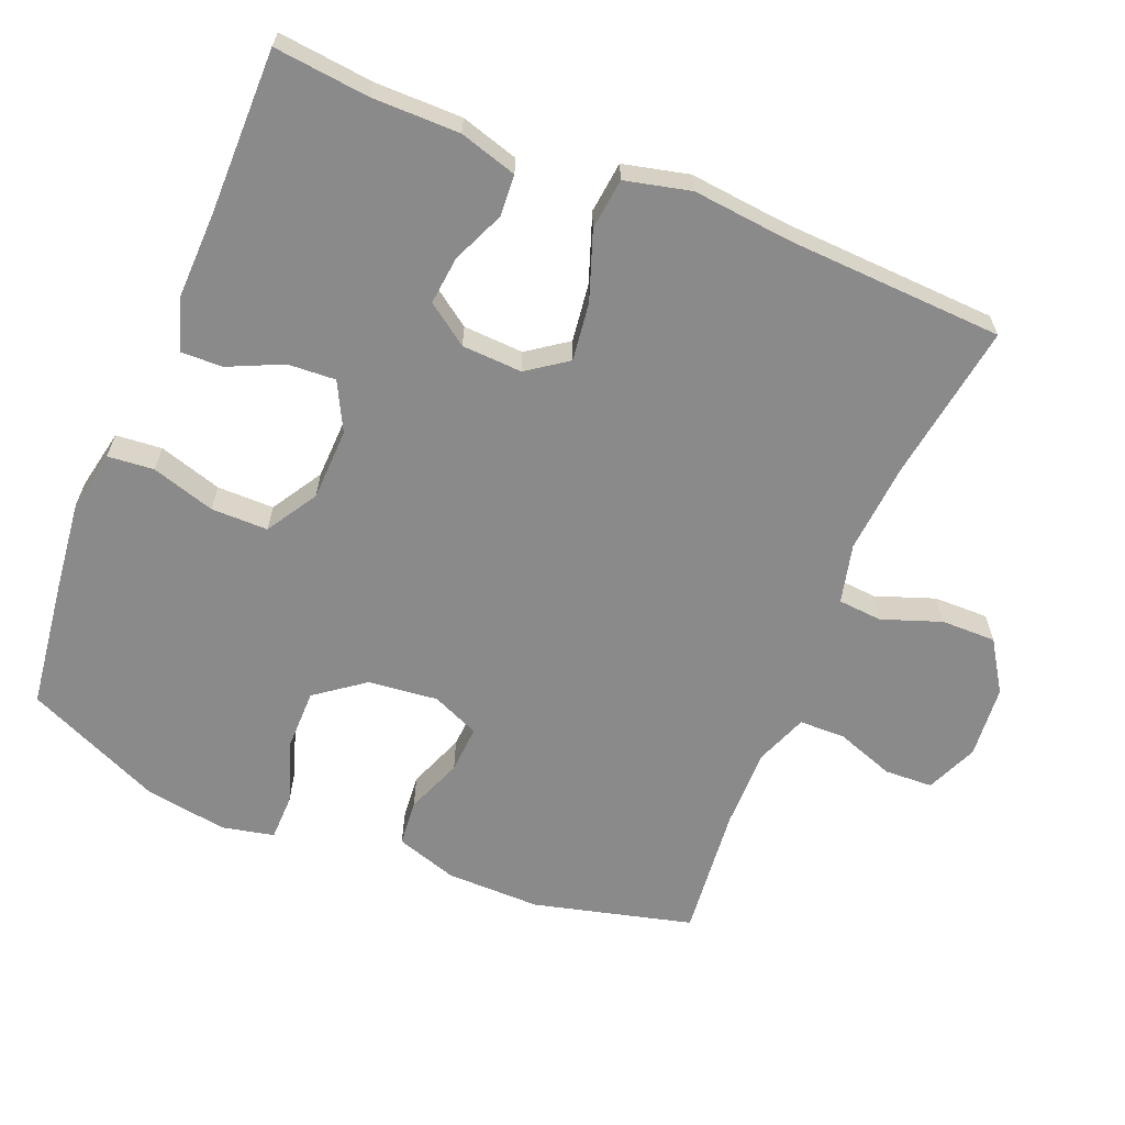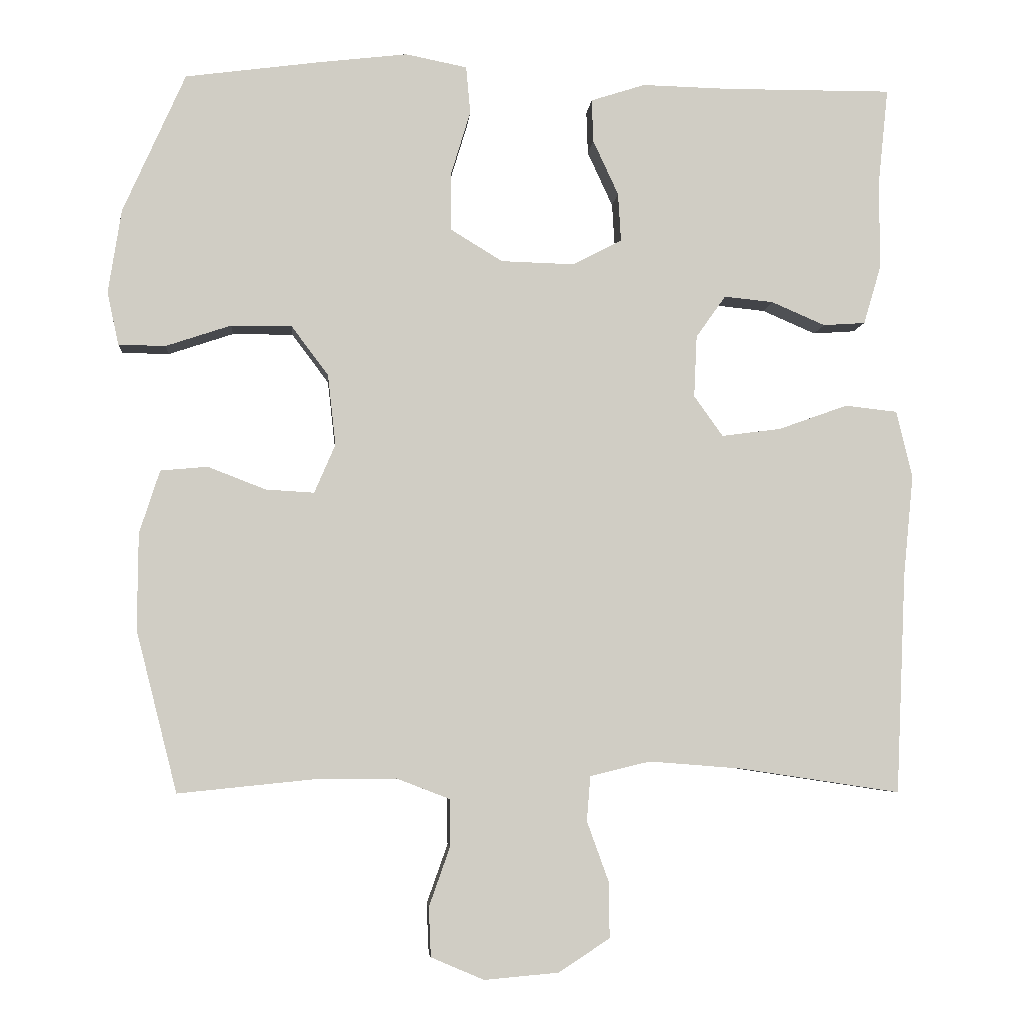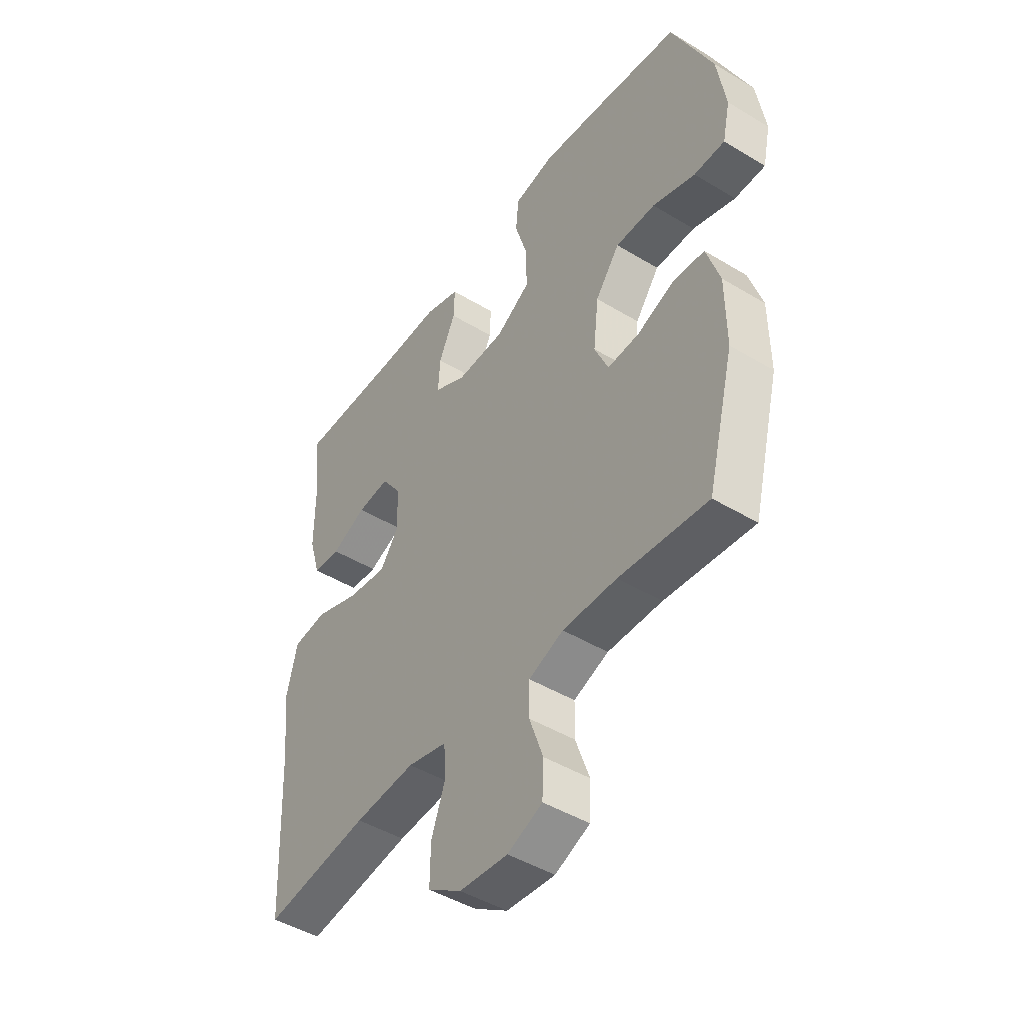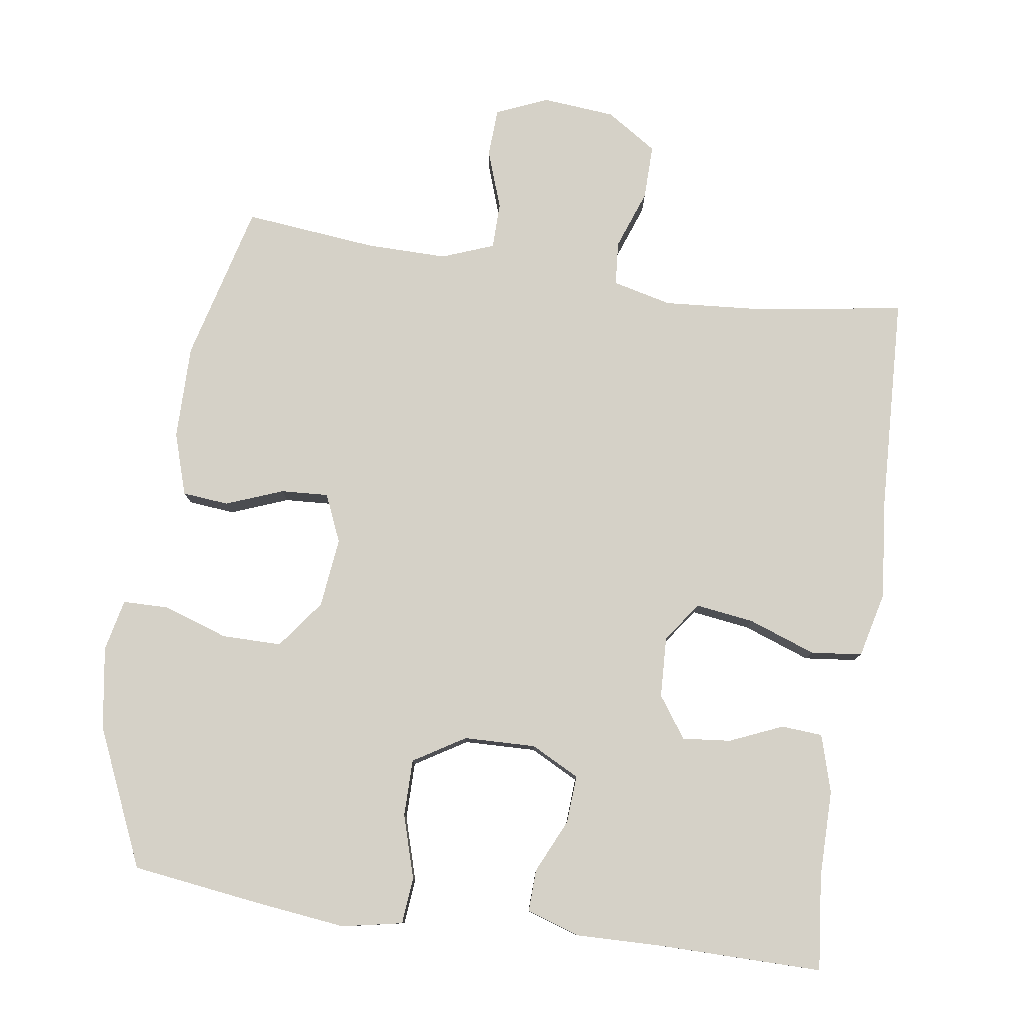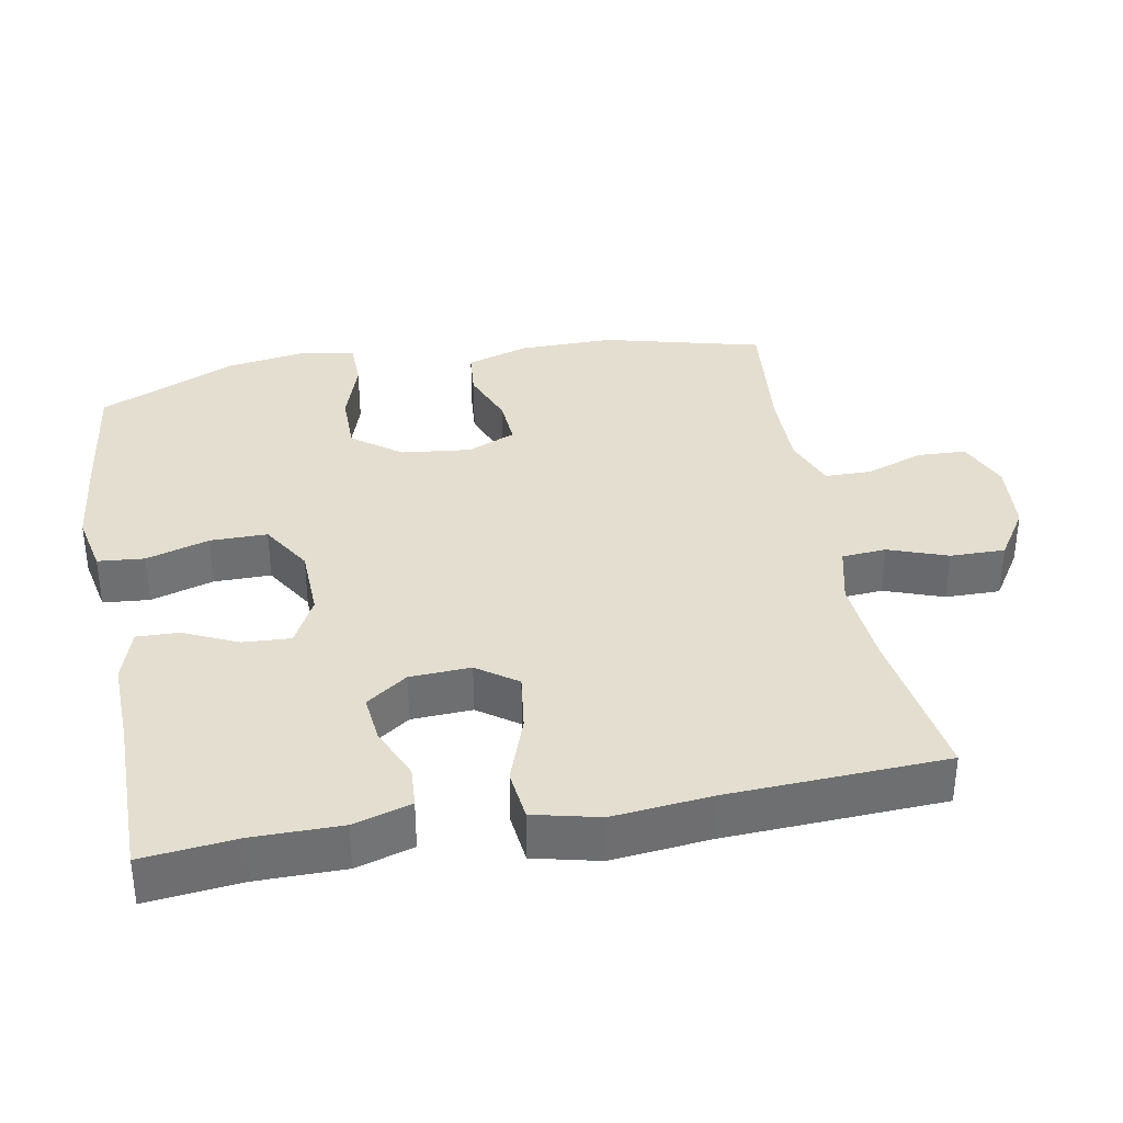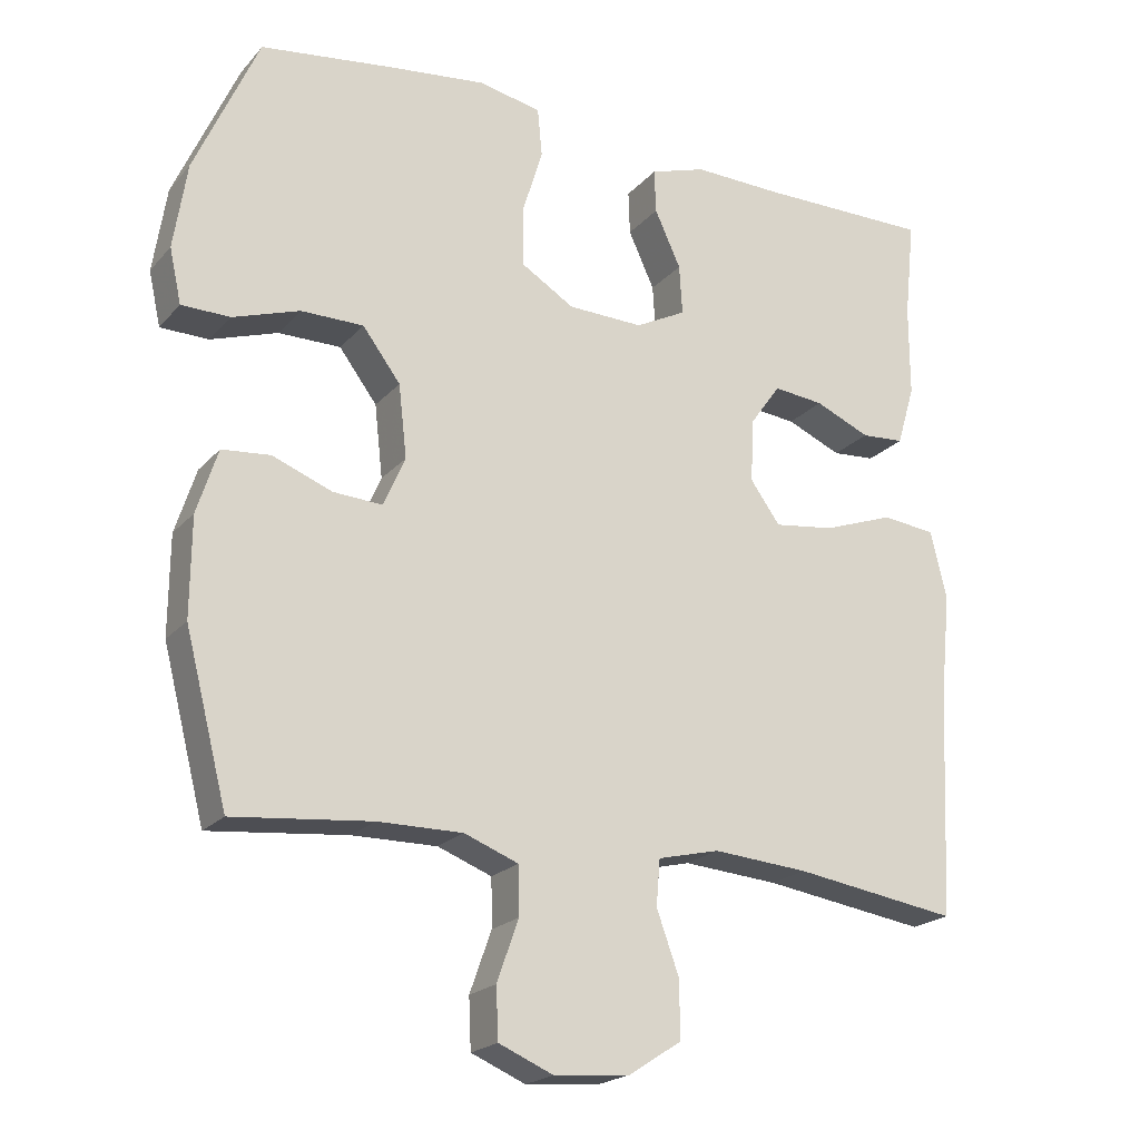
<metadata>
{"format":"obj","ext":"obj","renderer":"f3d","projection":"perspective","resolution":1024,"background":"white","views":[{"elev":-63.4,"azim":67.7,"up":"+Y"},{"elev":-5.4,"azim":-4.5,"up":"+Z"},{"elev":-46.1,"azim":-124.7,"up":"+Z"},{"elev":79.3,"azim":8.4,"up":"+Y"},{"elev":35.8,"azim":79.5,"up":"+Y"},{"elev":-20.8,"azim":-28.9,"up":"+Z"}]}
</metadata>
<code>
v 0.5 0.07 -0.5
v 0.279 0.07 -0.467
v 0.151 0.07 -0.457
v 0.068 0.07 -0.477
v 0.063 0.07 -0.539
v 0.093 0.07 -0.622
v 0.094 0.07 -0.699
v 0.023 0.07 -0.745
v -0.079 0.07 -0.754
v -0.152 0.07 -0.723
v -0.155 0.07 -0.655
v -0.126 0.07 -0.573
v -0.127 0.07 -0.508
v -0.2 0.07 -0.48
v -0.314 0.07 -0.481
v -0.5 0.07 -0.5
v -0.557 0.07 -0.277
v -0.556 0.07 -0.144
v -0.528 0.07 -0.057
v -0.463 0.07 -0.051
v -0.383 0.07 -0.082
v -0.316 0.07 -0.086
v -0.287 0.07 -0.019
v -0.298 0.07 0.079
v -0.349 0.07 0.147
v -0.433 0.07 0.147
v -0.523 0.07 0.117
v -0.588 0.07 0.118
v -0.604 0.07 0.191
v -0.586 0.07 0.307
v -0.5 0.07 0.5
v -0.319 0.07 0.524
v -0.191 0.07 0.539
v -0.106 0.07 0.522
v -0.1 0.07 0.457
v -0.127 0.07 0.368
v -0.127 0.07 0.288
v -0.055 0.07 0.244
v 0.046 0.07 0.241
v 0.114 0.07 0.276
v 0.11 0.07 0.343
v 0.075 0.07 0.419
v 0.073 0.07 0.478
v 0.148 0.07 0.502
v 0.267 0.07 0.499
v 0.5 0.07 0.5
v 0.486 0.07 0.367
v 0.486 0.07 0.244
v 0.462 0.07 0.163
v 0.404 0.07 0.159
v 0.33 0.07 0.191
v 0.262 0.07 0.198
v 0.221 0.07 0.14
v 0.217 0.07 0.055
v 0.257 0.07 -0.001
v 0.339 0.07 0.01
v 0.434 0.07 0.044
v 0.506 0.07 0.036
v 0.528 0.07 -0.056
v 0.514 0.07 -0.195
v 0.5 0 -0.5
v 0.279 0 -0.467
v 0.151 0 -0.457
v 0.068 0 -0.477
v 0.063 0 -0.539
v 0.093 0 -0.622
v 0.094 0 -0.699
v 0.023 0 -0.745
v -0.079 0 -0.754
v -0.152 0 -0.723
v -0.155 0 -0.655
v -0.126 0 -0.573
v -0.127 0 -0.508
v -0.2 0 -0.48
v -0.314 0 -0.481
v -0.5 0 -0.5
v -0.557 0 -0.277
v -0.556 0 -0.144
v -0.528 0 -0.057
v -0.463 0 -0.051
v -0.383 0 -0.082
v -0.316 0 -0.086
v -0.287 0 -0.019
v -0.298 0 0.079
v -0.349 0 0.147
v -0.433 0 0.147
v -0.523 0 0.117
v -0.588 0 0.118
v -0.604 0 0.191
v -0.586 0 0.307
v -0.5 0 0.5
v -0.319 0 0.524
v -0.191 0 0.539
v -0.106 0 0.522
v -0.1 0 0.457
v -0.127 0 0.368
v -0.127 0 0.288
v -0.055 0 0.244
v 0.046 0 0.241
v 0.114 0 0.276
v 0.11 0 0.343
v 0.075 0 0.419
v 0.073 0 0.478
v 0.148 0 0.502
v 0.267 0 0.499
v 0.5 0 0.5
v 0.486 0 0.367
v 0.486 0 0.244
v 0.462 0 0.163
v 0.404 0 0.159
v 0.33 0 0.191
v 0.262 0 0.198
v 0.221 0 0.14
v 0.217 0 0.055
v 0.257 0 -0.001
v 0.339 0 0.01
v 0.434 0 0.044
v 0.506 0 0.036
v 0.528 0 -0.056
v 0.514 0 -0.195
f 57 58 59 60
f 56 57 60 1
f 55 56 1 2
f 54 55 2 3
f 53 54 3 4
f 48 49 50 51
f 47 48 51 52
f 45 46 47 52
f 44 45 52 53
f 41 42 43 44
f 40 41 44 53
f 33 34 35 36
f 33 36 37
f 32 33 37
f 31 32 37
f 30 31 37 38
f 26 27 28 29
f 25 26 29 30
f 18 19 20 21
f 18 21 22
f 15 16 17 18
f 14 15 18 22
f 13 14 22 23
f 9 10 11 12
f 9 12 13
f 8 9 13
f 5 6 7 8
f 4 5 8 13
f 39 40 53 4
f 25 30 38
f 24 25 38 39
f 23 24 39
f 4 13 23 39
f 120 119 118 117
f 61 120 117 116
f 62 61 116 115
f 63 62 115 114
f 64 63 114 113
f 111 110 109 108
f 112 111 108 107
f 112 107 106 105
f 113 112 105 104
f 104 103 102 101
f 113 104 101 100
f 96 95 94 93
f 97 96 93
f 97 93 92
f 97 92 91
f 98 97 91 90
f 89 88 87 86
f 90 89 86 85
f 81 80 79 78
f 82 81 78
f 78 77 76 75
f 82 78 75 74
f 83 82 74 73
f 72 71 70 69
f 73 72 69
f 73 69 68
f 68 67 66 65
f 73 68 65 64
f 64 113 100 99
f 98 90 85
f 99 98 85 84
f 99 84 83
f 99 83 73 64
f 1 61 62 2
f 2 62 63 3
f 3 63 64 4
f 4 64 65 5
f 5 65 66 6
f 6 66 67 7
f 7 67 68 8
f 8 68 69 9
f 9 69 70 10
f 10 70 71 11
f 11 71 72 12
f 12 72 73 13
f 13 73 74 14
f 14 74 75 15
f 15 75 76 16
f 16 76 77 17
f 17 77 78 18
f 18 78 79 19
f 19 79 80 20
f 20 80 81 21
f 21 81 82 22
f 22 82 83 23
f 23 83 84 24
f 24 84 85 25
f 25 85 86 26
f 26 86 87 27
f 27 87 88 28
f 28 88 89 29
f 29 89 90 30
f 30 90 91 31
f 31 91 92 32
f 32 92 93 33
f 33 93 94 34
f 34 94 95 35
f 35 95 96 36
f 36 96 97 37
f 37 97 98 38
f 38 98 99 39
f 39 99 100 40
f 40 100 101 41
f 41 101 102 42
f 42 102 103 43
f 43 103 104 44
f 44 104 105 45
f 45 105 106 46
f 46 106 107 47
f 47 107 108 48
f 48 108 109 49
f 49 109 110 50
f 50 110 111 51
f 51 111 112 52
f 52 112 113 53
f 53 113 114 54
f 54 114 115 55
f 55 115 116 56
f 56 116 117 57
f 57 117 118 58
f 58 118 119 59
f 59 119 120 60
f 60 120 61 1

</code>
